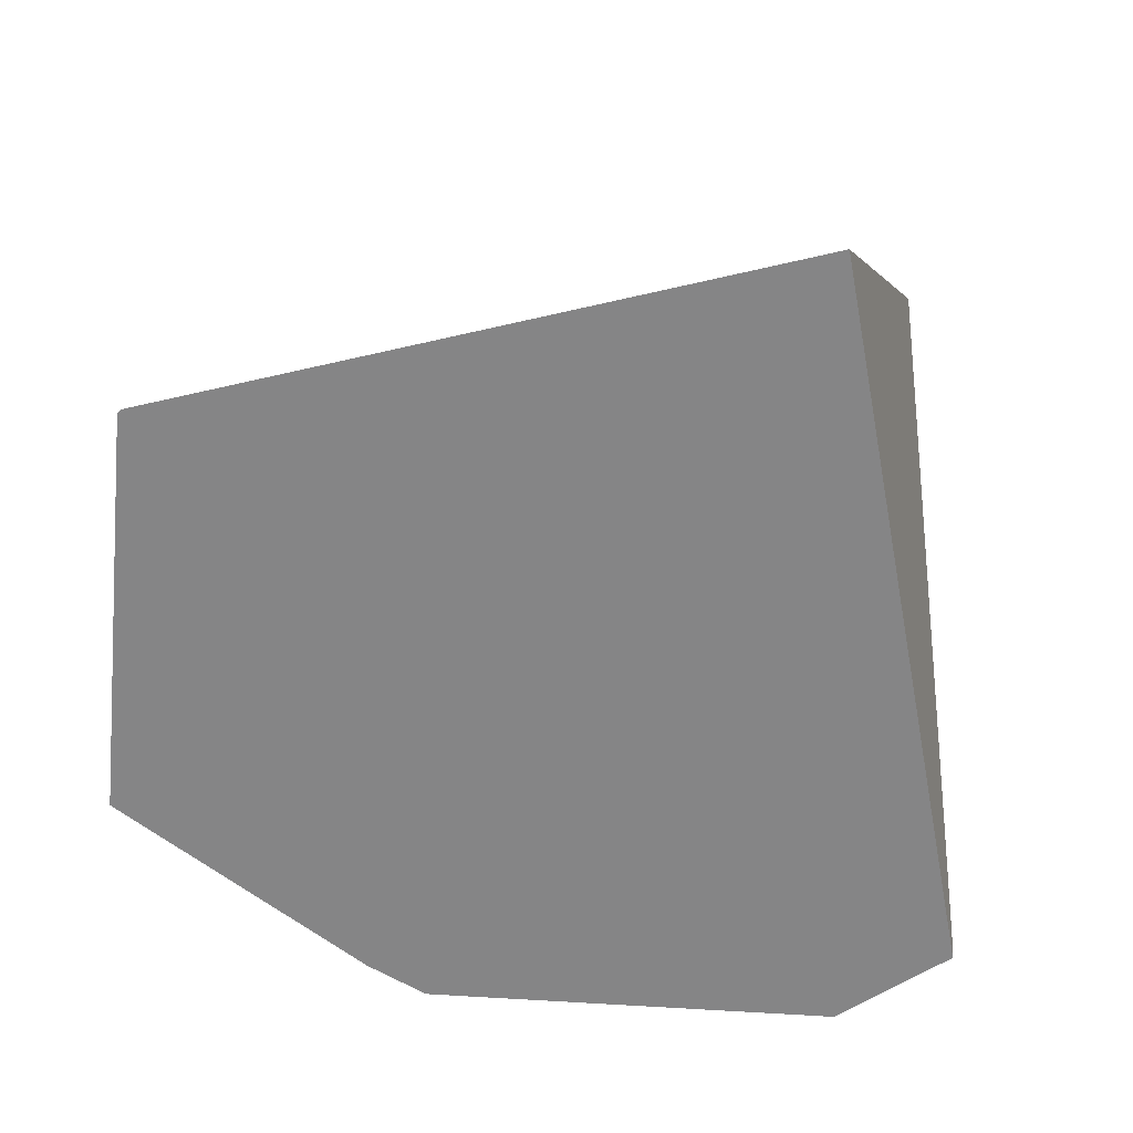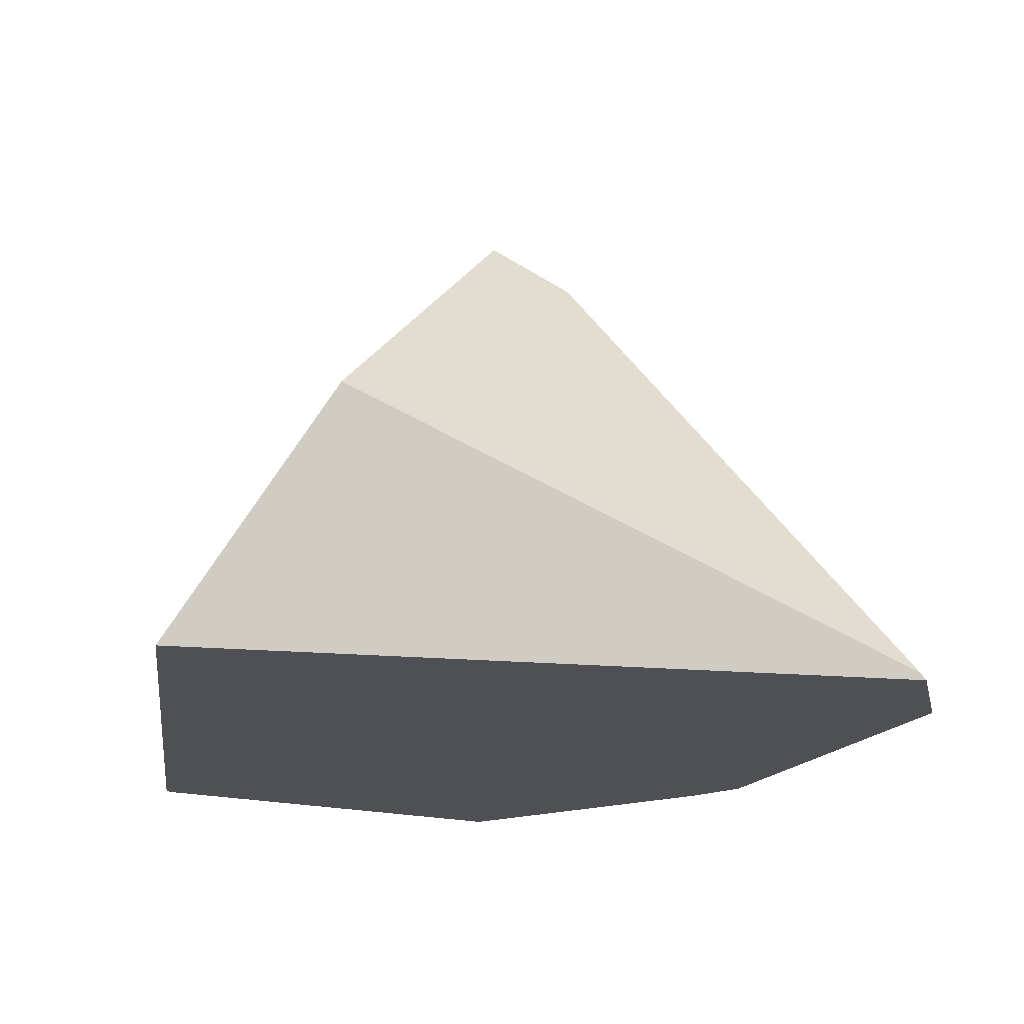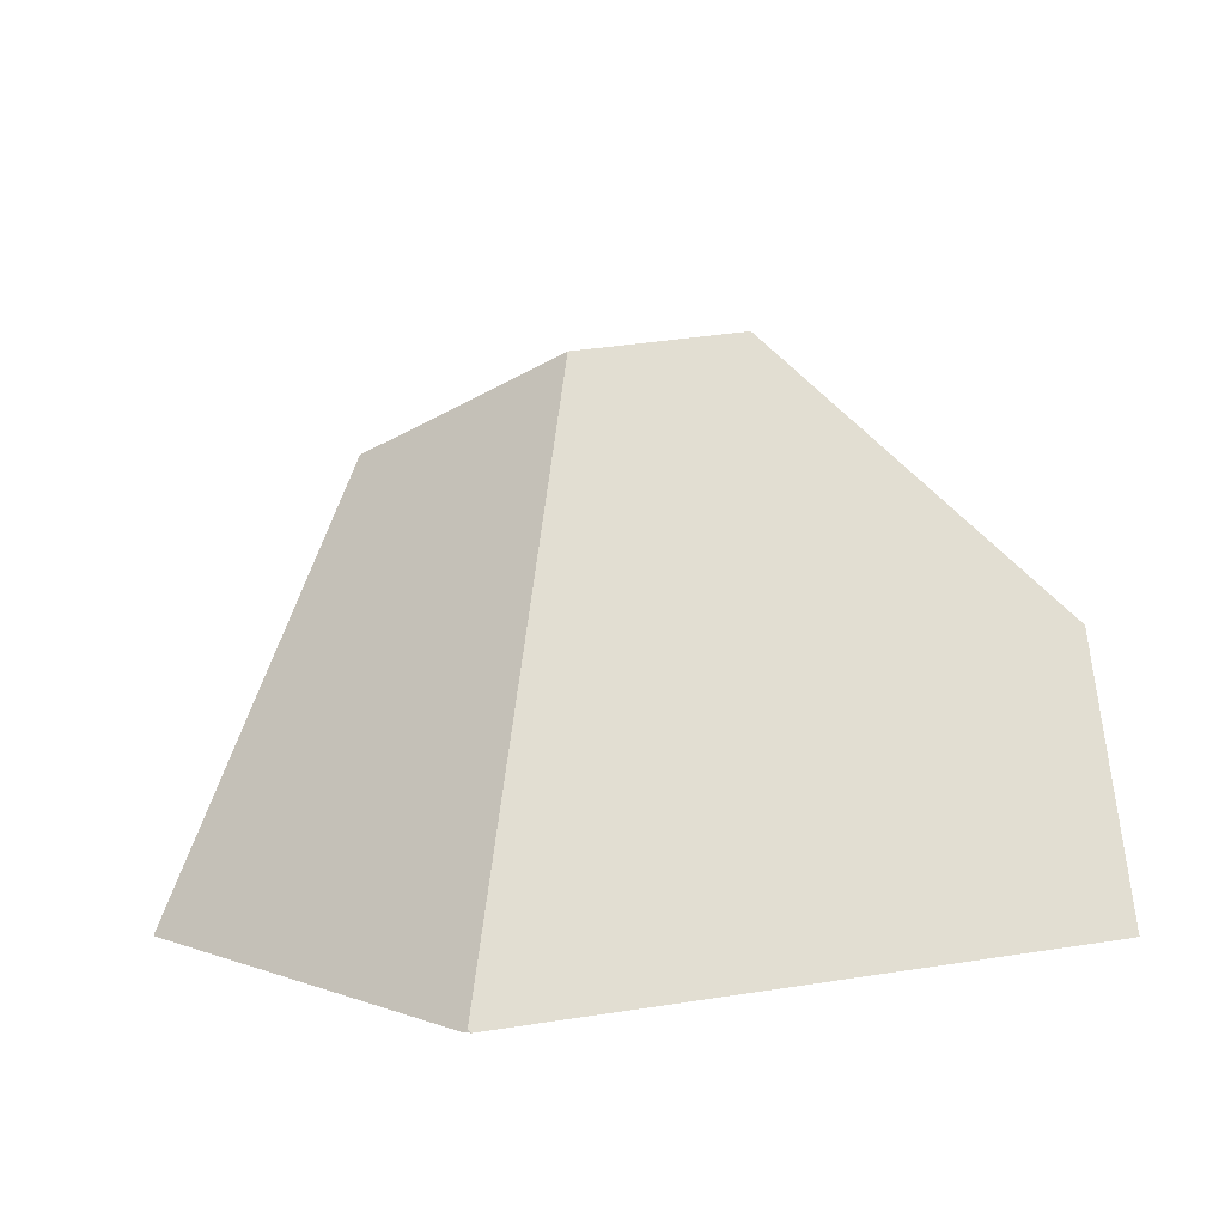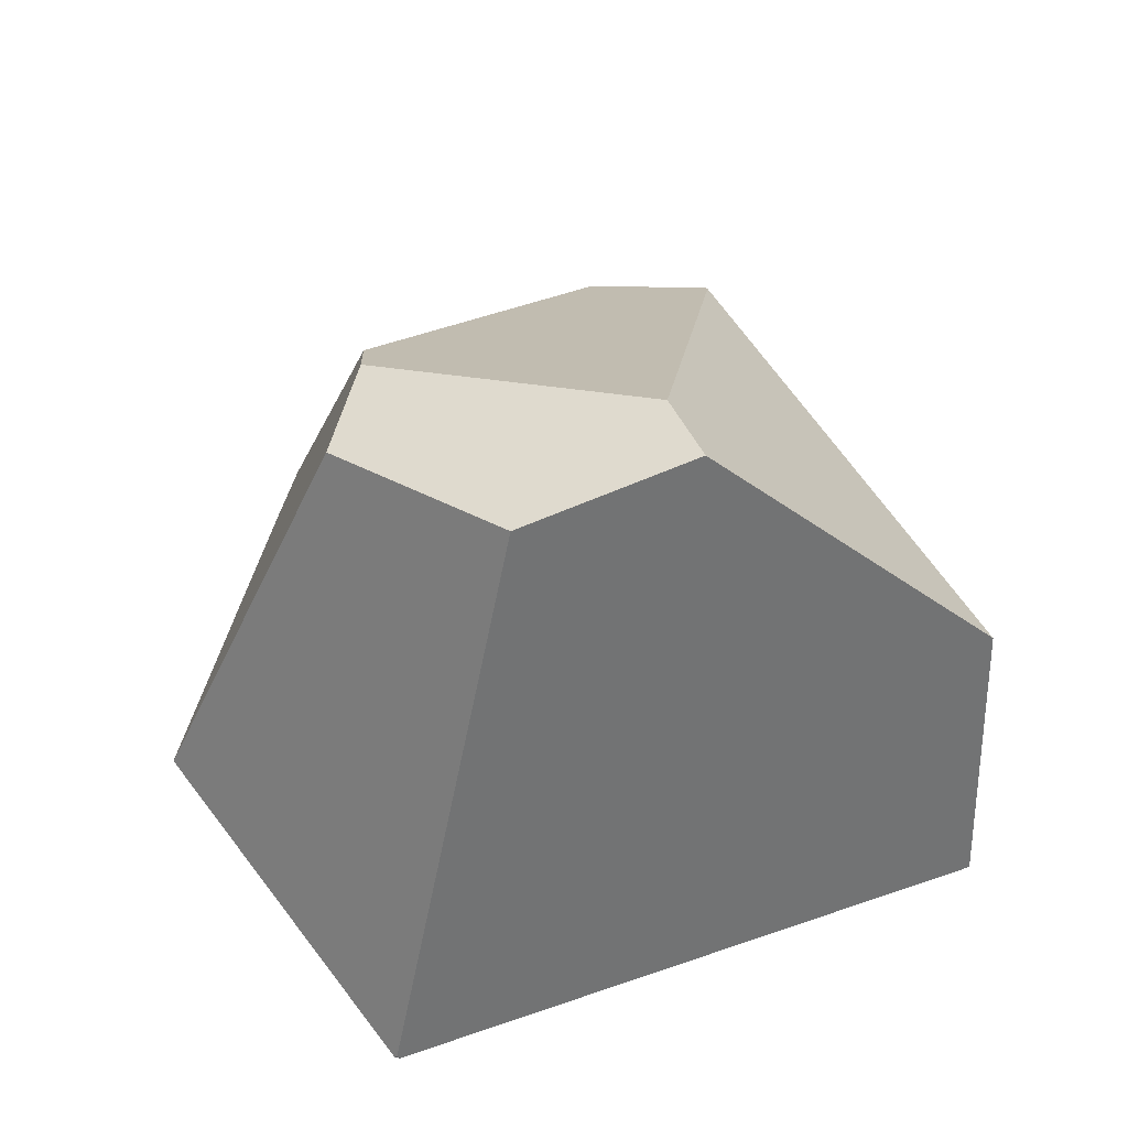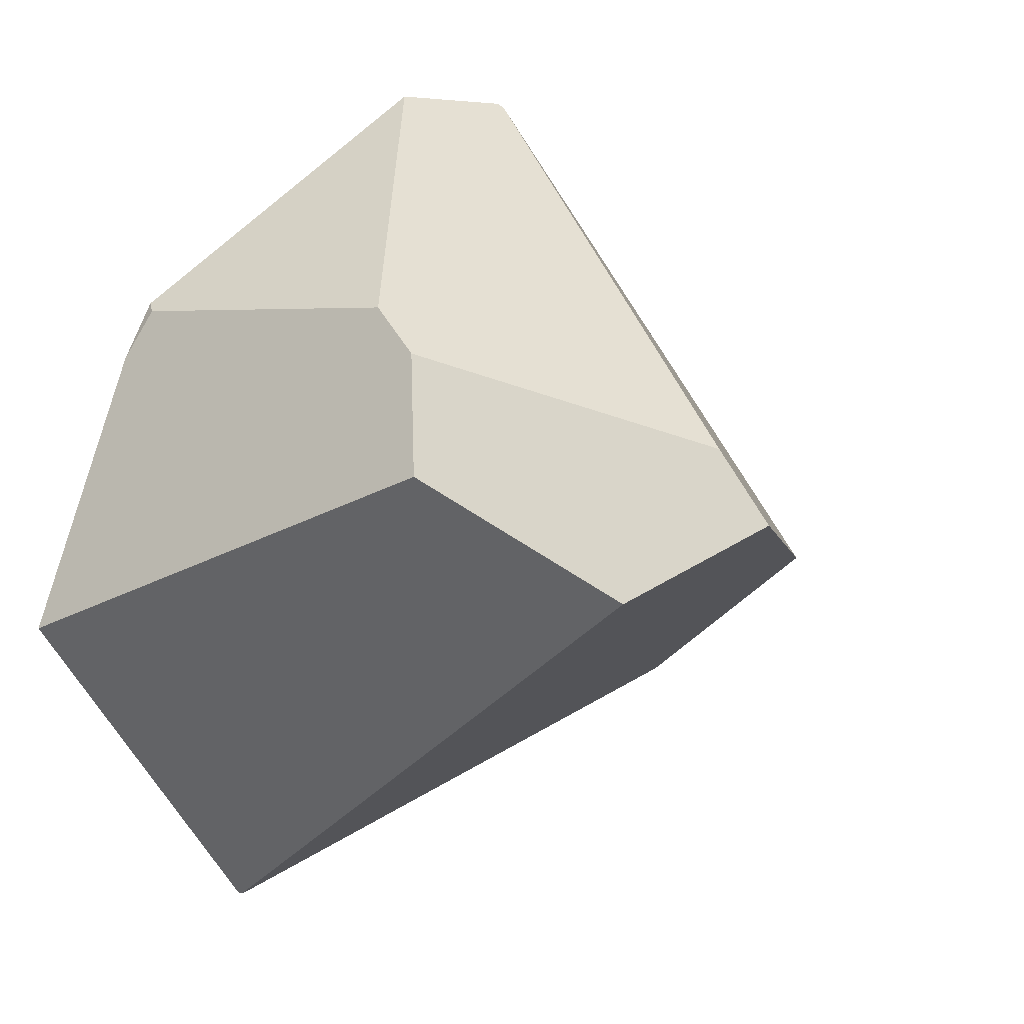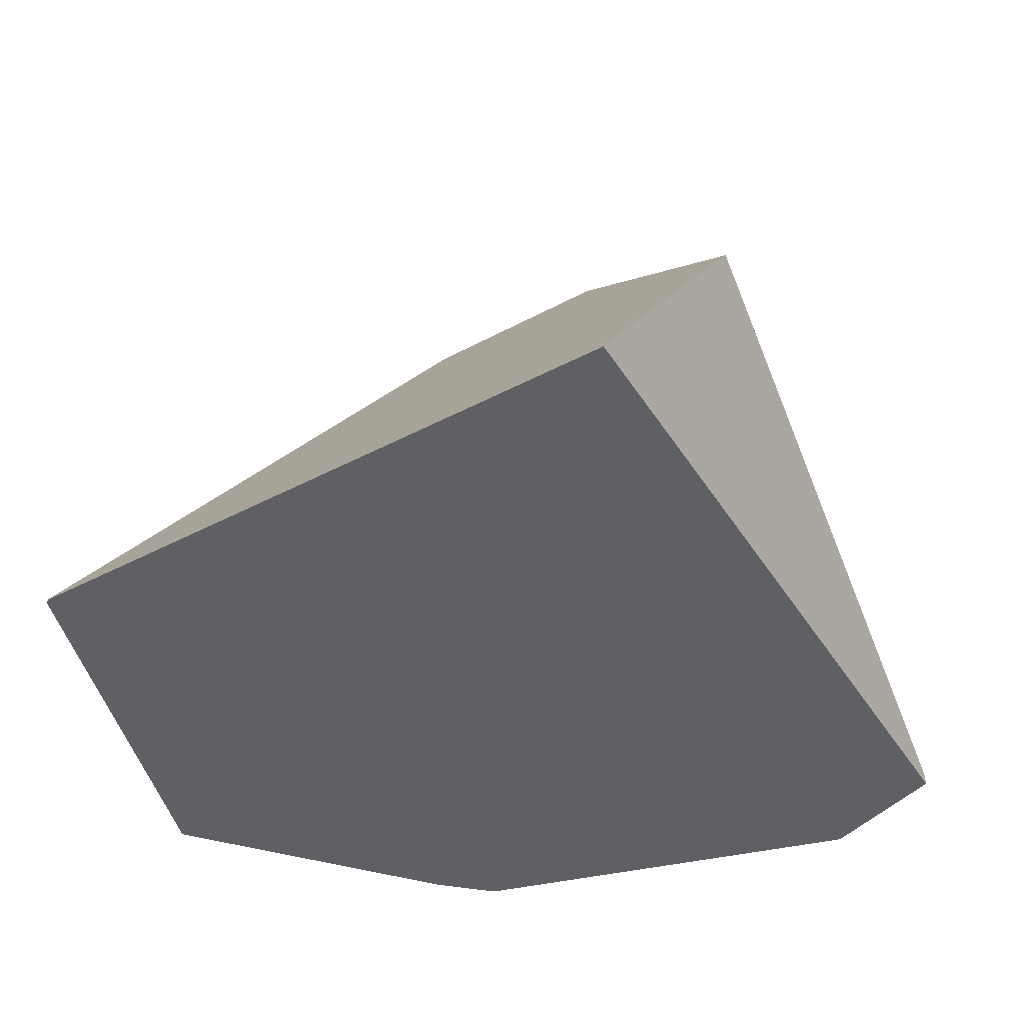
<metadata>
{"format":"obj","ext":"obj","renderer":"f3d","projection":"perspective","resolution":1024,"background":"white","views":[{"elev":-61.9,"azim":30.3,"up":"+Z"},{"elev":-19.0,"azim":99.9,"up":"+Z"},{"elev":8.6,"azim":-9.3,"up":"+Z"},{"elev":68.9,"azim":-1.7,"up":"+Z"},{"elev":7.4,"azim":-37.2,"up":"+Y"},{"elev":-43.0,"azim":49.3,"up":"+Z"}]}
</metadata>
<code>
g wall__sh_42
v -0.1918 -0.4649 -0.2703
v -0.1974 -0.4633 -0.2699
v -0.2011 -0.4586 -0.2703
v -0.1948 -0.4635 -0.267
v 0.4438 -0.2708 -0.2703
v 0.1837 0.4595 -0.2703
v 0.4457 -0.09273 -0.009337
v 0.1876 0.4537 -0.2629
v -0.4457 -0.1214 -0.2703
v -0.05265 -0.06411 0.2564
v 0.104 0.08234 0.2259
v 0.1355 0.00278 0.2703
v -0.2373 0.06964 0.1502
v -0.206 0.1892 0.1022
v -0.3322 0.1698 -0.2703
v -0.2998 0.2295 -0.2703
v 0.0453 0.4649 -0.2703
v -0.2071 0.2338 0.04404
v -0.3068 0.2216 -0.254
v -0.1918 -0.4649 -0.2703
v -0.1918 -0.4649 -0.2703
v -0.1918 -0.4649 -0.2703
v -0.1918 -0.4649 -0.2703
v -0.1918 -0.4649 -0.2703
v -0.1918 -0.4649 -0.2703
v -0.1974 -0.4633 -0.2699
v -0.1974 -0.4633 -0.2699
v -0.2011 -0.4586 -0.2703
v -0.2011 -0.4586 -0.2703
v -0.2011 -0.4586 -0.2703
v -0.2011 -0.4586 -0.2703
v -0.1948 -0.4635 -0.267
v -0.1948 -0.4635 -0.267
v -0.1948 -0.4635 -0.267
v 0.4438 -0.2708 -0.2703
v 0.4438 -0.2708 -0.2703
v 0.4438 -0.2708 -0.2703
v 0.4438 -0.2708 -0.2703
v 0.1837 0.4595 -0.2703
v 0.1837 0.4595 -0.2703
v 0.1837 0.4595 -0.2703
v 0.1837 0.4595 -0.2703
v 0.1837 0.4595 -0.2703
v 0.4457 -0.09273 -0.009337
v 0.4457 -0.09273 -0.009337
v 0.4457 -0.09273 -0.009337
v 0.4457 -0.09273 -0.009337
v 0.1876 0.4537 -0.2629
v 0.1876 0.4537 -0.2629
v 0.1876 0.4537 -0.2629
v 0.1876 0.4537 -0.2629
v 0.1876 0.4537 -0.2629
v 0.1876 0.4537 -0.2629
v -0.4457 -0.1214 -0.2703
v -0.4457 -0.1214 -0.2703
v -0.4457 -0.1214 -0.2703
v -0.4457 -0.1214 -0.2703
v -0.4457 -0.1214 -0.2703
v -0.4457 -0.1214 -0.2703
v -0.05265 -0.06411 0.2564
v -0.05265 -0.06411 0.2564
v -0.05265 -0.06411 0.2564
v -0.05265 -0.06411 0.2564
v -0.05265 -0.06411 0.2564
v -0.05265 -0.06411 0.2564
v -0.05265 -0.06411 0.2564
v -0.05265 -0.06411 0.2564
v 0.104 0.08234 0.2259
v 0.104 0.08234 0.2259
v 0.104 0.08234 0.2259
v 0.104 0.08234 0.2259
v 0.104 0.08234 0.2259
v 0.1355 0.00278 0.2703
v 0.1355 0.00278 0.2703
v -0.2373 0.06964 0.1502
v -0.2373 0.06964 0.1502
v -0.2373 0.06964 0.1502
v -0.206 0.1892 0.1022
v -0.206 0.1892 0.1022
v -0.206 0.1892 0.1022
v -0.206 0.1892 0.1022
v -0.206 0.1892 0.1022
v -0.3322 0.1698 -0.2703
v -0.3322 0.1698 -0.2703
v -0.3322 0.1698 -0.2703
v -0.3322 0.1698 -0.2703
v -0.3322 0.1698 -0.2703
v -0.3322 0.1698 -0.2703
v -0.2998 0.2295 -0.2703
v -0.2998 0.2295 -0.2703
v -0.2998 0.2295 -0.2703
v 0.0453 0.4649 -0.2703
v 0.0453 0.4649 -0.2703
v 0.0453 0.4649 -0.2703
v 0.0453 0.4649 -0.2703
v -0.2071 0.2338 0.04404
v -0.2071 0.2338 0.04404
v -0.2071 0.2338 0.04404
v -0.2071 0.2338 0.04404
v -0.2071 0.2338 0.04404
v -0.3068 0.2216 -0.254
v -0.3068 0.2216 -0.254
g wall__sh_42_0
f 3 1 2
f 21 29 9
f 39 36 22
f 40 23 54
f 42 59 86
f 92 43 87
f 88 89 93
f 26 20 4
f 28 27 32
f 7 5 8
f 35 6 48
f 10 33 24
f 30 34 60
f 12 44 11
f 45 49 68
f 13 14 55
f 61 25 37
f 62 38 46
f 63 47 73
f 56 31 64
f 65 75 57
f 78 69 50
f 70 79 76
f 71 77 66
f 67 74 72
f 58 80 15
f 19 83 18
f 84 81 96
f 97 82 51
f 52 41 17
f 101 16 85
f 98 53 94
f 99 95 90
f 91 102 100

</code>
